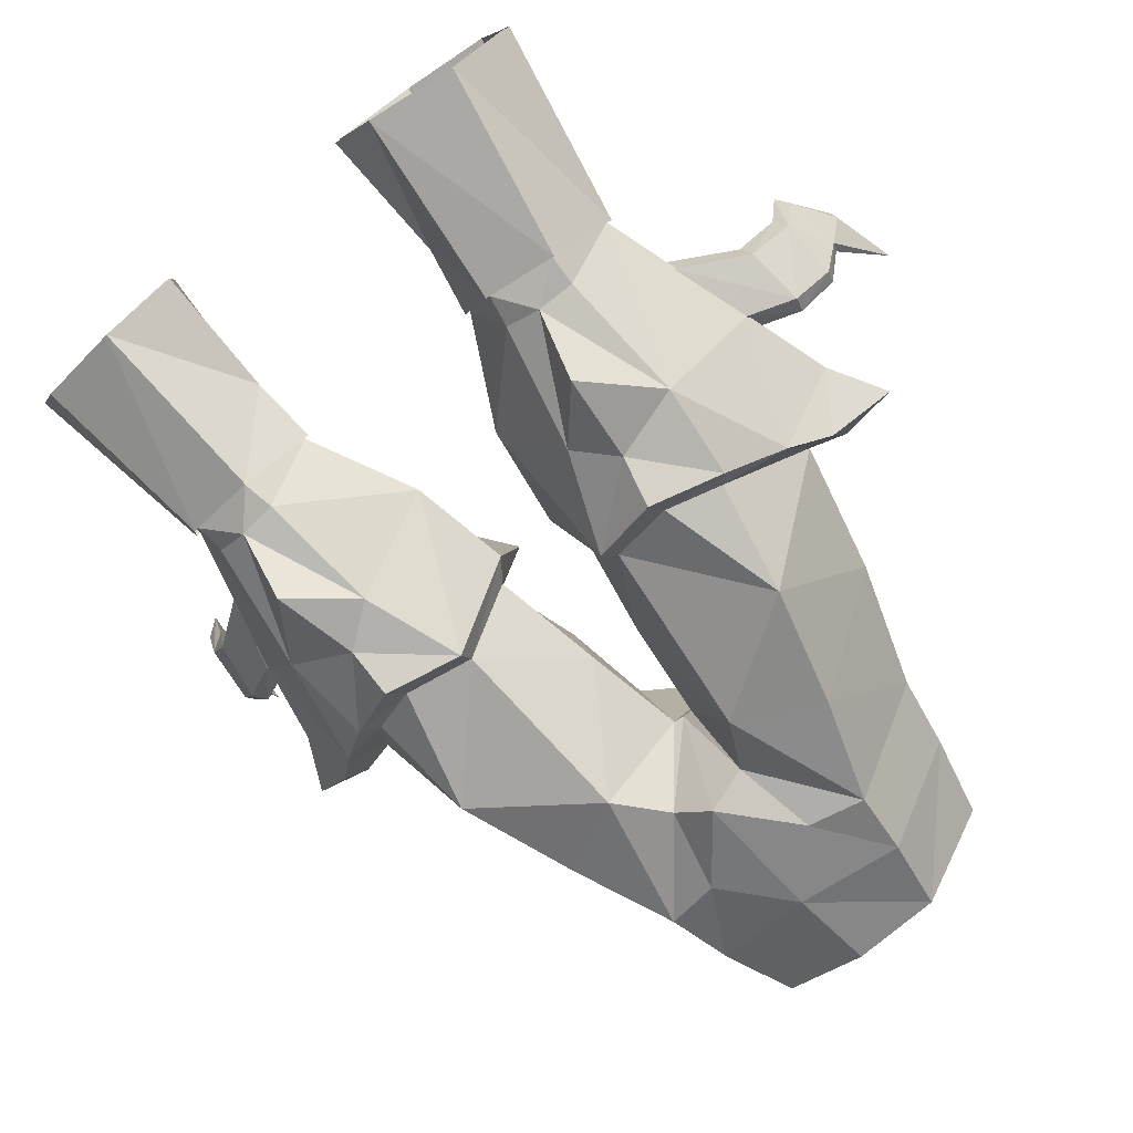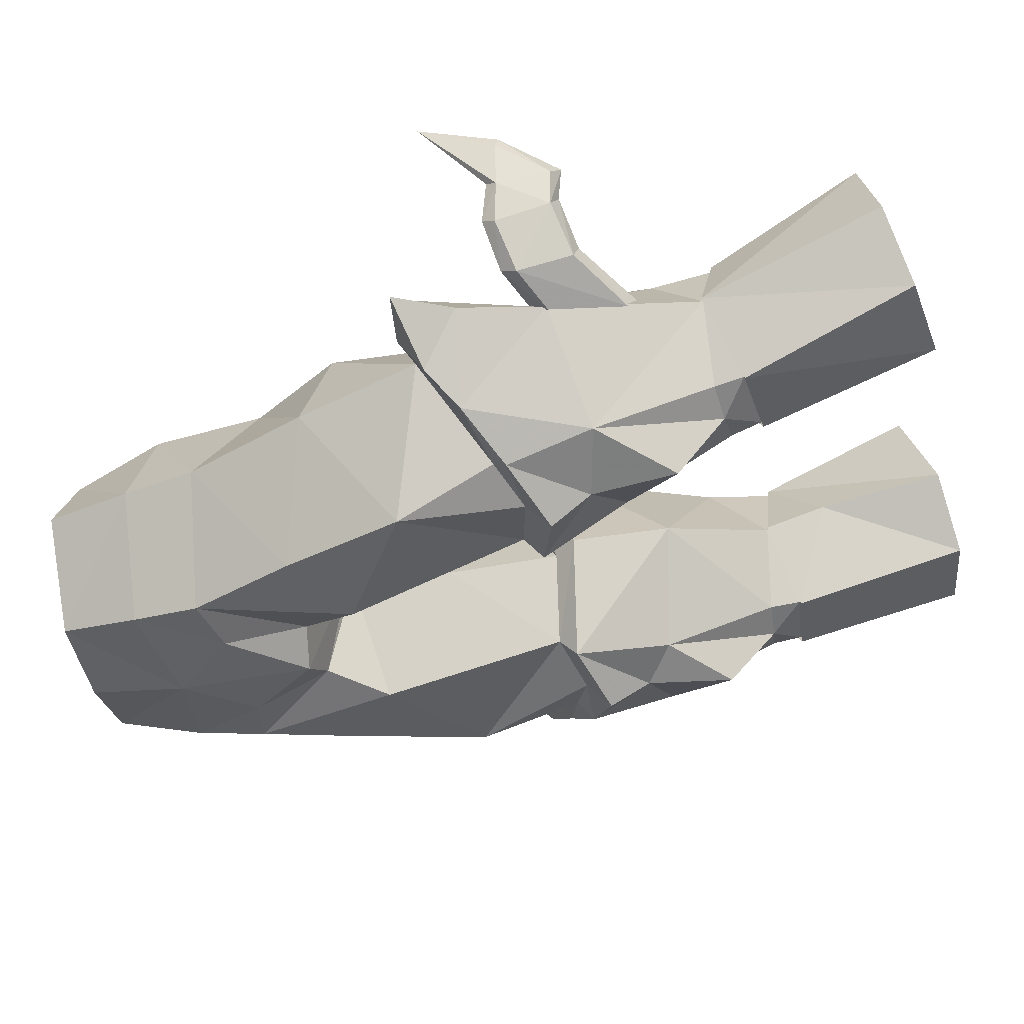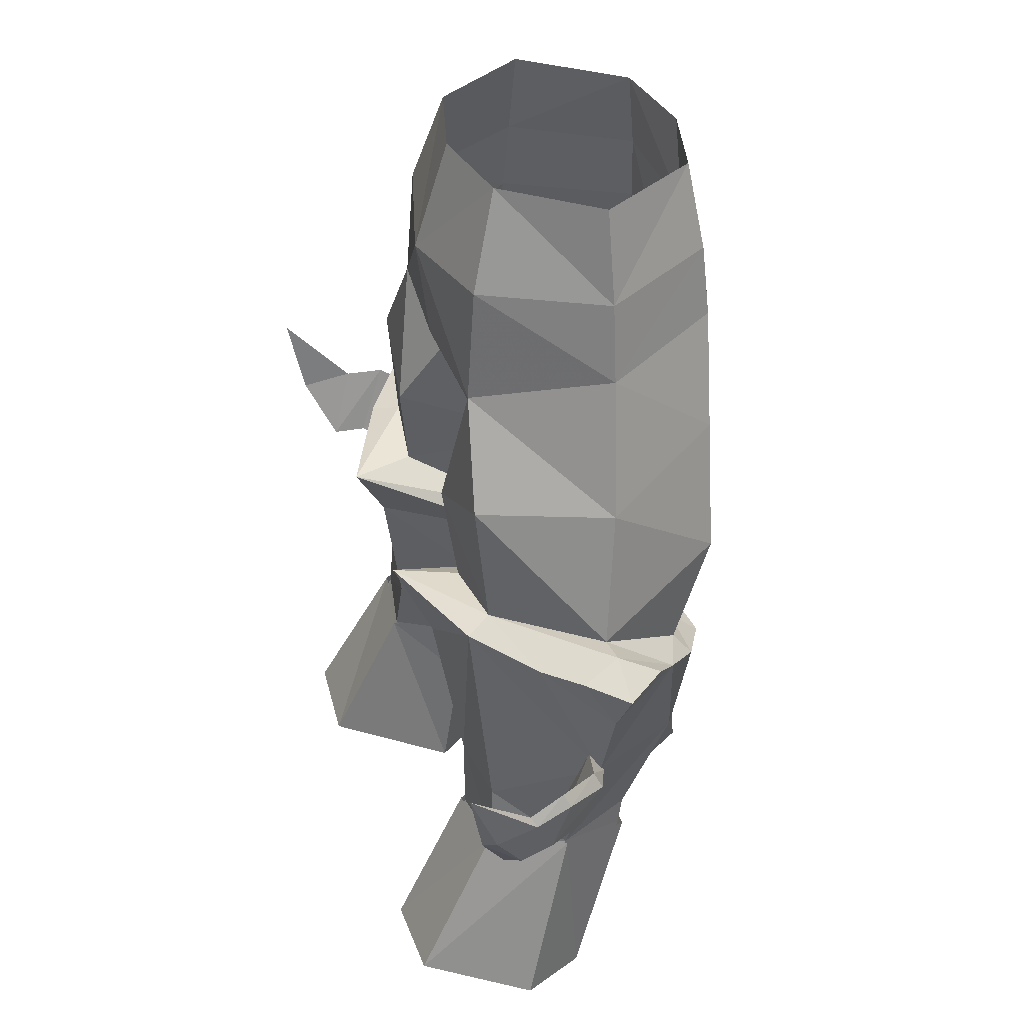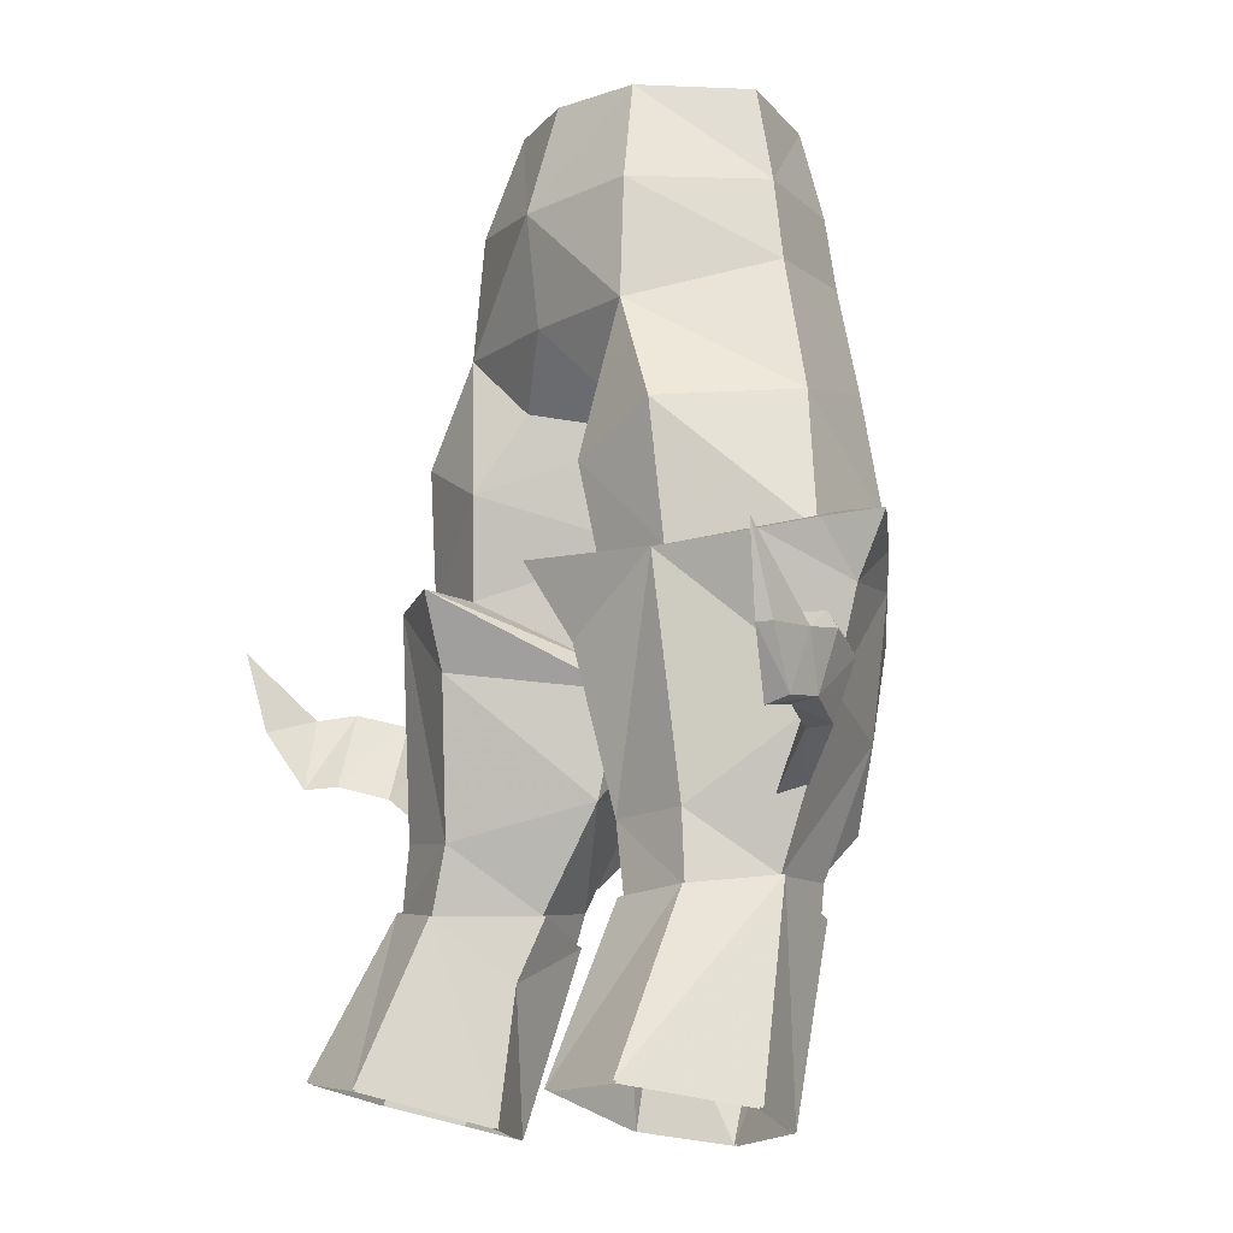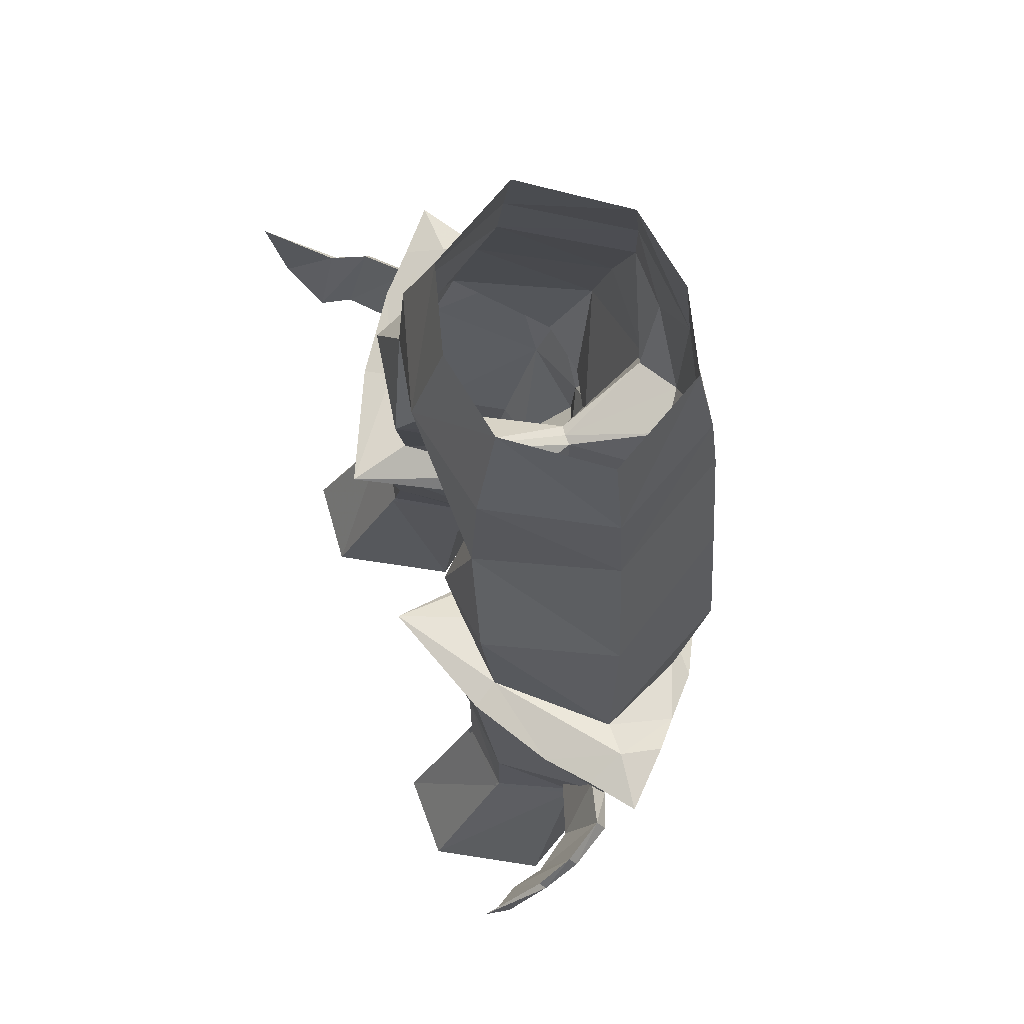
<metadata>
{"format":"obj","ext":"obj","renderer":"f3d","projection":"perspective","resolution":1024,"background":"white","views":[{"elev":-58.8,"azim":-140.2,"up":"+Y"},{"elev":-39.7,"azim":102.7,"up":"+Y"},{"elev":39.2,"azim":-106.5,"up":"+Z"},{"elev":-9.8,"azim":-124.8,"up":"+Z"},{"elev":70.1,"azim":-108.1,"up":"+Z"}]}
</metadata>
<code>
g Object01
v 9.971 1.857 29.13
v 11.3 3.817 22
v 9.383 7.949 22.8
v 8.597 4.811 28.8
v 5.861 8.073 22.55
v 5.692 5.21 28.53
v 8.403 -1.074 27.89
v 5.621 -1.149 27.58
v 6.202 0.9509 20.76
v 9.55 1.201 21.21
v 3.981 3.396 21.22
v 4.106 2.612 26.17
v 4.106 2.612 26.17
v 3.981 3.396 21.22
v 3.734 1.629 28.54
v 3.734 1.629 28.54
v -10.1 1.857 29.13
v -8.725 4.811 28.8
v -9.512 7.949 22.8
v -11.43 3.817 22
v -5.99 8.073 22.55
v -5.82 5.21 28.53
v -8.531 -1.074 27.89
v -9.679 1.201 21.21
v -6.331 0.9508 20.76
v -5.75 -1.149 27.58
v -4.234 2.612 26.17
v -4.11 3.396 21.22
v -4.234 2.612 26.17
v -4.11 3.396 21.22
v -3.862 1.629 28.54
v -3.862 1.629 28.54
f 1 2 3
f 3 4 1
f 5 6 4
f 4 3 5
f 7 8 9
f 9 10 7
f 6 5 11
f 11 12 6
f 1 7 10
f 10 2 1
f 13 14 9
f 9 8 13
f 13 8 15
f 12 16 6
f 17 18 19
f 19 20 17
f 21 19 18
f 18 22 21
f 23 24 25
f 25 26 23
f 22 27 28
f 28 21 22
f 17 20 24
f 24 23 17
f 29 26 25
f 25 30 29
f 29 31 26
f 27 22 32
g robber_trousers_male_52700
v 3.261 -4.441 56.37
v 3.99 -4.938 53.09
v 6.619 -0.5841 53.02
v 5.709 -0.5888 56.5
v 11.56 1.088 34.77
v 9.775 1.876 29.1
v 8.23 4.565 31.23
v 7.639 5.296 39.47
v 0.959 -0.6702 41.57
v 3.234 5.114 43.13
v 3.886 4.674 39.46
v 1.801 0.1185 37.23
v 3.366 2.963 56.64
v 4.315 4.003 52.91
v 4.396 -5.127 50.4
v 7.219 -0.5176 50.06
v 11.11 3.837 21.97
v 9.287 7.798 22.72
v 8.511 4.653 28.72
v 5.968 7.921 22.47
v 5.809 5.058 28.47
v 8.295 -0.9096 27.93
v 5.719 -0.9863 27.65
v 6.285 1.126 20.81
v 9.439 1.364 21.24
v 5.159 4.915 31.03
v 4.001 5.826 36.85
v -0.06428 -0.9189 45.64
v 0.3412 -0.959 45.58
v 1.489 -4.473 46.79
v -0.06428 -5.424 47.07
v 4.177 3.435 21.22
v 4.304 2.628 26.19
v -0.06428 -5.555 52.44
v -0.06428 -5.171 56.27
v 5.88 -4.878 46.27
v 8.942 -0.08958 45.15
v 3.063 7.15 39.54
v 3.886 4.674 39.46
v 6.994 4.302 39.77
v 7.639 5.296 39.47
v 0.3412 -0.959 45.58
v 2.237 3.475 46.07
v 4.304 2.628 26.19
v 4.177 3.435 21.22
v 7.304 -4.68 41.51
v 7.936 -3.075 37.63
v 10.18 0.5442 40.17
v 5.967 -4.863 35.82
v 5.941 -3.686 36.84
v 3.374 -3.149 37.47
v 3.179 -4.039 36.7
v 1.798 0.7549 32.49
v 4.667 -3.096 33.1
v 3.179 -4.039 36.7
v 1.124 0.2801 36.36
v 8.446 -3.682 37.02
v 7.936 -3.075 37.63
v 10.31 -2.189 38.35
v 12.49 0.8745 38.06
v 11.58 -1.2 39.44
v 10.31 -2.189 38.35
v 11.58 -1.2 39.44
v 11.54 0.5348 40.54
v 10.18 0.5442 40.17
v 8.768 -2.786 33.64
v 8.446 -3.682 37.02
v 10.66 3.367 39.8
v 12.14 2.04 40.06
v 6.723 4.732 44.68
v 6.994 4.302 39.77
v 1.124 0.2801 36.36
v 1.801 0.1185 37.23
v 1.798 0.7549 32.49
v 1.124 0.2801 36.36
v 10.59 1.419 31.83
v 12.89 2.233 33.45
v 13.18 1.568 35.55
v 11.55 0.9543 34.71
v 13.69 4.509 33.81
v 14.17 3.852 34.04
v 12.89 2.233 33.45
v 12.46 2.987 33.32
v 11.55 0.9543 34.71
v 13.18 1.568 35.55
v 12.99 1.867 36.2
v 11.16 1.444 35.39
v 14.16 3.46 36.66
v 14.34 3.199 36.13
v 14.85 4.68 35.97
v 14.68 4.902 36.39
v 14.51 5.188 33.95
v 14 5.762 33.64
v 15.04 6.872 35.86
v 15.23 6.357 35.93
v 10.59 1.419 31.83
v 9.371 2.052 31.12
v 11.16 1.444 35.39
v 12.99 1.867 36.2
v 12.46 2.987 33.32
v 9.371 2.052 31.12
v 14.16 3.46 36.66
v 14.68 4.902 36.39
v 14 5.762 33.64
v 13.69 4.509 33.81
v 6.209 -3.783 34.23
v 6.707 -3.802 30.82
v 8.22 -1.099 29.07
v 6.884 -1.584 28.92
v 1.801 0.1185 37.23
v 3.374 -3.149 37.47
v 0.959 -0.6702 41.57
v 2.738 -5.175 44.48
v 3.93 1.642 28.57
v 3.93 1.642 28.57
v -0.06428 4.556 48.46
v 4.659 4.263 48.38
v 2.202 -5.344 49.89
v -0.06428 -0.9189 45.64
v 5.494 -1.232 28.82
v 1.801 0.1185 37.23
v 1.124 0.2801 36.36
v -0.06428 3.75 56.66
v -0.06428 5.061 52.52
v 5.941 -3.686 36.84
v 5.967 -4.863 35.82
v 13.74 0.712 40.25
v 12.14 2.04 40.06
v 13.74 0.712 40.25
v 10.66 3.367 39.8
v 3.063 7.15 39.54
v 15.6 7.472 38.88
v 14.51 5.188 33.95
v 14.85 4.68 35.97
v 14.17 3.852 34.04
v 15.6 7.472 38.88
v 15.23 6.357 35.93
v 14.34 3.199 36.13
v 15.04 6.872 35.86
v 15.6 7.472 38.88
v -3.389 -4.441 56.37
v -5.837 -0.5888 56.5
v -6.748 -0.5841 53.02
v -4.119 -4.938 53.09
v -11.68 1.088 34.77
v -7.767 5.296 39.47
v -8.358 4.564 31.23
v -9.903 1.876 29.1
v -1.088 -0.6702 41.57
v -1.929 0.1185 37.23
v -4.015 4.674 39.46
v -3.363 5.114 43.13
v -3.495 2.963 56.64
v -4.444 4.003 52.91
v -7.348 -0.5176 50.06
v -4.525 -5.127 50.4
v -8.639 4.653 28.72
v -9.415 7.798 22.72
v -11.23 3.837 21.97
v -6.096 7.921 22.47
v -5.937 5.058 28.47
v -8.423 -0.9096 27.93
v -9.567 1.364 21.24
v -6.414 1.126 20.81
v -5.847 -0.9864 27.65
v -5.287 4.915 31.03
v -4.13 5.825 36.85
v -1.617 -4.473 46.79
v -0.4697 -0.959 45.58
v -4.433 2.628 26.19
v -4.306 3.435 21.22
v -6.009 -4.878 46.27
v -9.071 -0.08959 45.15
v -3.192 7.15 39.54
v -7.767 5.296 39.47
v -7.122 4.302 39.77
v -4.015 4.674 39.46
v -0.4697 -0.959 45.58
v -2.365 3.475 46.07
v -4.433 2.628 26.19
v -4.306 3.435 21.22
v -7.433 -4.68 41.51
v -10.3 0.5442 40.17
v -8.064 -3.075 37.63
v -6.096 -4.863 35.82
v -3.307 -4.039 36.7
v -3.503 -3.149 37.47
v -6.069 -3.686 36.84
v -1.926 0.7548 32.49
v -1.252 0.2801 36.36
v -3.307 -4.039 36.7
v -4.796 -3.096 33.1
v -8.064 -3.075 37.63
v -8.575 -3.682 37.02
v -10.43 -2.189 38.35
v -11.71 -1.2 39.44
v -12.62 0.8745 38.06
v -10.43 -2.189 38.35
v -10.3 0.5442 40.17
v -11.67 0.5348 40.54
v -11.71 -1.2 39.44
v -8.897 -2.786 33.64
v -8.575 -3.682 37.02
v -12.27 2.04 40.06
v -10.79 3.366 39.8
v -7.122 4.302 39.77
v -6.851 4.732 44.68
v -1.929 0.1185 37.23
v -1.252 0.2801 36.36
v -1.252 0.2801 36.36
v -1.926 0.7548 32.49
v -10.72 1.419 31.83
v -11.68 0.9542 34.71
v -13.31 1.568 35.55
v -13.02 2.233 33.45
v -13.82 4.509 33.81
v -12.59 2.987 33.32
v -13.02 2.233 33.45
v -14.3 3.852 34.04
v -11.68 0.9542 34.71
v -11.29 1.444 35.39
v -13.12 1.867 36.2
v -13.31 1.568 35.55
v -14.29 3.46 36.66
v -14.8 4.902 36.39
v -14.98 4.68 35.97
v -14.47 3.199 36.13
v -14.64 5.188 33.95
v -15.36 6.357 35.93
v -15.17 6.872 35.86
v -14.13 5.762 33.64
v -10.72 1.419 31.83
v -9.5 2.052 31.12
v -11.29 1.444 35.39
v -9.5 2.052 31.12
v -12.59 2.987 33.32
v -13.12 1.867 36.2
v -14.29 3.46 36.66
v -13.82 4.509 33.81
v -14.13 5.762 33.64
v -14.8 4.902 36.39
v -6.836 -3.802 30.82
v -6.337 -3.783 34.23
v -8.348 -1.099 29.07
v -7.012 -1.584 28.92
v -1.929 0.1185 37.23
v -1.088 -0.6702 41.57
v -3.503 -3.149 37.47
v -2.866 -5.175 44.48
v -4.058 1.642 28.57
v -4.058 1.642 28.57
v -4.722 4.355 48.55
v -2.331 -5.344 49.89
v -5.622 -1.232 28.82
v -1.929 0.1185 37.23
v -1.252 0.2801 36.36
v -6.069 -3.686 36.84
v -6.096 -4.863 35.82
v -12.27 2.04 40.06
v -13.86 0.712 40.25
v -13.86 0.712 40.25
v -10.79 3.366 39.8
v -3.192 7.15 39.54
v -15.73 7.472 38.88
v -14.64 5.188 33.95
v -14.3 3.852 34.04
v -14.98 4.68 35.97
v -15.73 7.472 38.88
v -15.36 6.357 35.93
v -14.47 3.199 36.13
v -15.17 6.872 35.86
v -15.73 7.472 38.88
f 33 34 35
f 35 36 33
f 37 38 39
f 39 40 37
f 41 42 43
f 43 44 41
f 45 36 35
f 35 46 45
f 34 47 48
f 48 35 34
f 38 49 50
f 50 51 38
f 52 53 51
f 51 50 52
f 54 55 56
f 56 57 54
f 58 39 51
f 51 53 58
f 58 59 40
f 40 39 58
f 60 61 62
f 62 63 60
f 53 52 64
f 64 65 53
f 66 34 33
f 33 67 66
f 68 69 48
f 48 47 68
f 70 71 72
f 72 73 70
f 74 75 42
f 42 41 74
f 38 54 57
f 57 49 38
f 76 77 56
f 56 55 76
f 78 79 80
f 80 69 78
f 81 82 83
f 83 84 81
f 85 86 87
f 87 88 85
f 82 81 89
f 89 90 82
f 91 37 92
f 92 93 91
f 94 95 96
f 96 97 94
f 98 37 91
f 91 99 98
f 92 37 100
f 100 101 92
f 42 102 103
f 103 43 42
f 70 104 105
f 105 71 70
f 102 69 80
f 80 103 102
f 59 58 106
f 106 107 59
f 108 109 110
f 110 111 108
f 112 113 114
f 114 115 112
f 116 117 118
f 118 119 116
f 120 121 122
f 122 123 120
f 124 125 126
f 126 127 124
f 128 129 115
f 115 114 128
f 125 124 113
f 113 112 125
f 118 117 121
f 121 120 118
f 130 131 132
f 132 133 130
f 134 135 136
f 136 137 134
f 131 134 137
f 137 132 131
f 98 138 139
f 140 98 141
f 142 143 144
f 54 141 55
f 78 145 143
f 76 55 146
f 39 38 51
f 58 147 106
f 75 148 149
f 149 42 75
f 66 63 150
f 35 48 46
f 34 66 150
f 62 150 63
f 148 74 151
f 145 68 47
f 37 40 100
f 34 150 47
f 46 48 149
f 146 152 85
f 98 140 38
f 53 147 58
f 65 147 53
f 37 98 38
f 153 154 83
f 149 48 69
f 155 45 156
f 62 47 150
f 62 61 145
f 62 145 47
f 46 149 156
f 146 55 152
f 140 54 38
f 152 86 85
f 68 78 69
f 149 148 156
f 45 46 156
f 102 149 69
f 149 102 42
f 145 61 144
f 148 75 74
f 154 84 83
f 157 78 143
f 158 138 99
f 96 159 160
f 92 161 93
f 95 159 96
f 89 94 90
f 78 157 79
f 94 97 90
f 161 92 101
f 73 72 162
f 163 59 107
f 158 87 138
f 143 145 144
f 72 96 162
f 96 160 162
f 59 163 40
f 72 97 96
f 139 86 141
f 98 139 141
f 86 152 141
f 138 86 139
f 138 98 99
f 87 86 138
f 54 140 141
f 141 152 55
f 78 68 145
f 164 123 122
f 165 166 167
f 168 166 169
f 166 170 167
f 110 109 167
f 170 110 167
f 126 164 127
f 166 165 169
f 135 171 136
f 135 172 171
f 173 174 175
f 175 176 173
f 177 178 179
f 179 180 177
f 181 182 183
f 183 184 181
f 185 186 175
f 175 174 185
f 176 175 187
f 187 188 176
f 180 189 190
f 190 191 180
f 192 190 189
f 189 193 192
f 194 195 196
f 196 197 194
f 198 193 189
f 189 179 198
f 198 179 178
f 178 199 198
f 60 63 200
f 200 201 60
f 193 202 203
f 203 192 193
f 66 67 173
f 173 176 66
f 204 188 187
f 187 205 204
f 206 207 208
f 208 209 206
f 210 181 184
f 184 211 210
f 180 191 195
f 195 194 180
f 212 197 196
f 196 213 212
f 214 205 215
f 215 216 214
f 217 218 219
f 219 220 217
f 221 222 223
f 223 224 221
f 220 225 226
f 226 217 220
f 227 228 229
f 229 177 227
f 230 231 232
f 232 233 230
f 234 235 227
f 227 177 234
f 229 236 237
f 237 177 229
f 184 183 238
f 238 239 184
f 206 209 240
f 240 241 206
f 239 238 215
f 215 205 239
f 199 242 243
f 243 198 199
f 244 245 246
f 246 247 244
f 248 249 250
f 250 251 248
f 252 253 254
f 254 255 252
f 256 257 258
f 258 259 256
f 260 261 262
f 262 263 260
f 264 250 249
f 249 265 264
f 263 248 251
f 251 260 263
f 254 256 259
f 259 255 254
f 266 267 268
f 268 269 266
f 270 271 272
f 272 273 270
f 269 268 271
f 271 270 269
f 234 274 275
f 276 277 234
f 278 279 280
f 194 197 277
f 214 280 281
f 212 282 197
f 179 189 180
f 198 243 283
f 211 284 148
f 284 211 184
f 66 285 63
f 175 186 187
f 176 285 66
f 200 63 285
f 148 151 210
f 281 188 204
f 177 237 178
f 176 188 285
f 186 284 187
f 282 221 286
f 234 180 276
f 193 198 283
f 202 193 283
f 177 180 234
f 287 219 288
f 284 205 187
f 155 156 185
f 200 285 188
f 200 281 201
f 200 188 281
f 186 156 284
f 282 286 197
f 276 180 194
f 286 221 224
f 204 205 214
f 284 156 148
f 185 156 186
f 239 205 284
f 284 184 239
f 281 279 201
f 148 210 211
f 288 219 218
f 289 280 214
f 290 235 275
f 232 291 292
f 229 228 293
f 233 232 292
f 226 225 230
f 214 216 289
f 230 225 231
f 293 236 229
f 207 294 208
f 295 242 199
f 290 275 223
f 280 279 281
f 208 294 232
f 232 294 291
f 199 178 295
f 208 232 231
f 274 277 224
f 234 277 274
f 224 277 286
f 275 274 224
f 275 235 234
f 223 275 224
f 194 277 276
f 277 197 286
f 214 281 204
f 296 258 257
f 297 298 299
f 300 301 299
f 299 298 302
f 246 298 247
f 302 298 246
f 262 261 296
f 299 301 297
f 273 272 303
f 273 303 304

</code>
